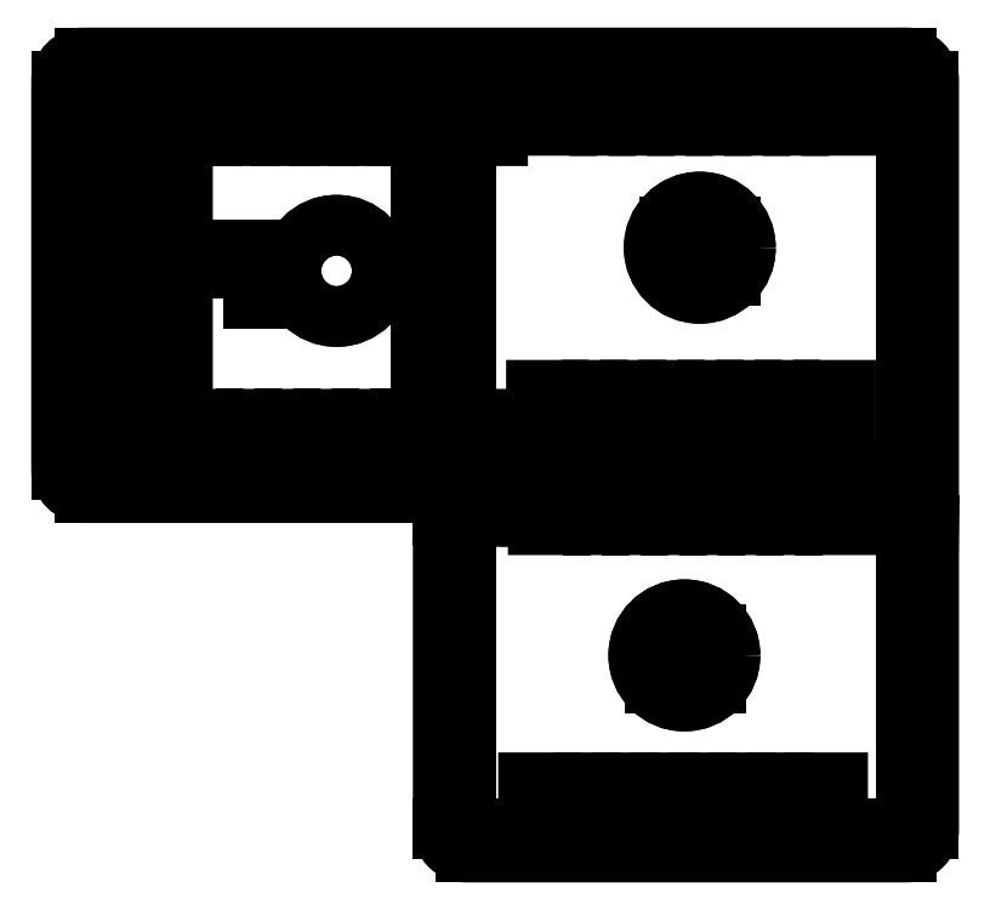
<metadata>
{"format":"dxf","ext":"dxf","renderer":"ezdxf+matplotlib","layout":"modelspace","background":"white","min_lineweight":24,"dpi":150}
</metadata>
<code>
0
SECTION
2
ENTITIES
0
LWPOLYLINE
8
0
90
12
70
1
43
0
10
17.04
20
34.8
42
0.4142
10
15.54
20
33.3
10
15.54
20
7.721
42
0.4142
10
17.04
20
6.221
10
39.13
20
6.221
42
-0.4142
10
40.63
20
4.721
10
40.63
20
-15.9
42
0.4142
10
42.13
20
-17.4
10
71.04
20
-17.4
42
0.4142
10
72.54
20
-15.9
10
72.54
20
33.3
42
0.4142
10
71.04
20
34.8
0
LWPOLYLINE
8
0
90
4
70
1
43
0
10
54.57
20
-3.134
10
58.58
20
-3.134
10
58.58
20
-6.335
10
54.57
20
-6.335
0
LWPOLYLINE
8
0
90
4
70
1
43
0
10
26.16
20
18.96
10
26.16
20
22.16
10
30.18
20
22.16
10
30.18
20
18.96
0
LWPOLYLINE
8
0
90
4
70
1
43
0
10
55.53
20
20.49
10
55.53
20
23.69
10
59.54
20
23.69
10
59.54
20
20.49
0
LWPOLYLINE
8
0
90
60
70
1
43
0
10
26.69
20
8.765
10
26.48
20
8.765
10
26.33
20
8.511
10
24.05
20
8.511
10
24.05
20
11.05
10
26.33
20
11.05
10
26.48
20
10.8
10
26.69
20
10.8
10
26.84
20
11.05
10
28.87
20
11.05
10
29.02
20
10.8
10
29.23
20
10.8
10
29.38
20
11.05
10
31.41
20
11.05
10
31.56
20
10.8
10
31.77
20
10.8
10
31.92
20
11.05
10
33.95
20
11.05
10
34.1
20
10.8
10
34.31
20
10.8
10
34.46
20
11.05
10
36.49
20
11.05
10
36.64
20
10.8
10
36.85
20
10.8
10
37
20
11.05
10
39.03
20
11.05
10
39.18
20
10.8
10
39.39
20
10.8
10
39.54
20
11.05
10
41.57
20
11.05
10
41.72
20
10.8
10
41.93
20
10.8
10
42.08
20
11.05
10
44.37
20
11.05
10
44.37
20
8.511
10
42.08
20
8.511
10
41.93
20
8.765
10
41.72
20
8.765
10
41.57
20
8.511
10
39.54
20
8.511
10
39.39
20
8.765
10
39.18
20
8.765
10
39.03
20
8.511
10
37
20
8.511
10
36.85
20
8.765
10
36.64
20
8.765
10
36.49
20
8.511
10
34.46
20
8.511
10
34.31
20
8.765
10
34.1
20
8.765
10
33.95
20
8.511
10
31.92
20
8.511
10
31.77
20
8.765
10
31.56
20
8.765
10
31.41
20
8.511
10
29.38
20
8.511
10
29.23
20
8.765
10
29.02
20
8.765
10
28.87
20
8.511
10
26.84
20
8.511
0
LWPOLYLINE
8
0
90
4
70
1
43
0
10
25
20
10.1
10
25
20
9.463
10
25.63
20
9.463
10
25.63
20
10.1
0
LWPOLYLINE
8
0
90
4
70
1
43
0
10
27.54
20
10.1
10
27.54
20
9.463
10
28.17
20
9.463
10
28.17
20
10.1
0
LWPOLYLINE
8
0
90
4
70
1
43
0
10
30.08
20
10.1
10
30.08
20
9.463
10
30.71
20
9.463
10
30.71
20
10.1
0
LWPOLYLINE
8
0
90
4
70
1
43
0
10
32.62
20
10.1
10
32.62
20
9.463
10
33.25
20
9.463
10
33.25
20
10.1
0
LWPOLYLINE
8
0
90
4
70
1
43
0
10
35.16
20
10.1
10
35.16
20
9.463
10
35.79
20
9.463
10
35.79
20
10.1
0
LWPOLYLINE
8
0
90
4
70
1
43
0
10
37.7
20
10.1
10
37.7
20
9.463
10
38.33
20
9.463
10
38.33
20
10.1
0
LWPOLYLINE
8
0
90
4
70
1
43
0
10
40.24
20
10.1
10
40.24
20
9.463
10
40.87
20
9.463
10
40.87
20
10.1
0
LWPOLYLINE
8
0
90
4
70
1
43
0
10
42.78
20
10.1
10
42.78
20
9.463
10
43.41
20
9.463
10
43.41
20
10.1
0
LWPOLYLINE
8
0
90
60
70
1
43
0
10
26.53
20
29.94
10
26.32
20
29.94
10
26.17
20
29.68
10
23.88
20
29.68
10
23.88
20
32.22
10
26.17
20
32.22
10
26.32
20
31.97
10
26.53
20
31.97
10
26.68
20
32.22
10
28.71
20
32.22
10
28.86
20
31.97
10
29.07
20
31.97
10
29.22
20
32.22
10
31.25
20
32.22
10
31.4
20
31.97
10
31.61
20
31.97
10
31.76
20
32.22
10
33.79
20
32.22
10
33.94
20
31.97
10
34.15
20
31.97
10
34.3
20
32.22
10
36.33
20
32.22
10
36.48
20
31.97
10
36.69
20
31.97
10
36.84
20
32.22
10
38.87
20
32.22
10
39.02
20
31.97
10
39.23
20
31.97
10
39.38
20
32.22
10
41.41
20
32.22
10
41.56
20
31.97
10
41.77
20
31.97
10
41.92
20
32.22
10
44.2
20
32.22
10
44.2
20
29.68
10
41.92
20
29.68
10
41.77
20
29.94
10
41.56
20
29.94
10
41.41
20
29.68
10
39.38
20
29.68
10
39.23
20
29.94
10
39.02
20
29.94
10
38.87
20
29.68
10
36.84
20
29.68
10
36.69
20
29.94
10
36.48
20
29.94
10
36.33
20
29.68
10
34.3
20
29.68
10
34.15
20
29.94
10
33.94
20
29.94
10
33.79
20
29.68
10
31.76
20
29.68
10
31.61
20
29.94
10
31.4
20
29.94
10
31.25
20
29.68
10
29.22
20
29.68
10
29.07
20
29.94
10
28.86
20
29.94
10
28.71
20
29.68
10
26.68
20
29.68
0
LWPOLYLINE
8
0
90
4
70
1
43
0
10
24.84
20
31.27
10
24.84
20
30.64
10
25.47
20
30.64
10
25.47
20
31.27
0
LWPOLYLINE
8
0
90
4
70
1
43
0
10
27.38
20
31.27
10
27.38
20
30.64
10
28.01
20
30.64
10
28.01
20
31.27
0
LWPOLYLINE
8
0
90
4
70
1
43
0
10
29.92
20
31.27
10
29.92
20
30.64
10
30.55
20
30.64
10
30.55
20
31.27
0
LWPOLYLINE
8
0
90
4
70
1
43
0
10
32.46
20
31.27
10
32.46
20
30.64
10
33.09
20
30.64
10
33.09
20
31.27
0
LWPOLYLINE
8
0
90
4
70
1
43
0
10
35
20
31.27
10
35
20
30.64
10
35.63
20
30.64
10
35.63
20
31.27
0
LWPOLYLINE
8
0
90
4
70
1
43
0
10
37.54
20
31.27
10
37.54
20
30.64
10
38.17
20
30.64
10
38.17
20
31.27
0
LWPOLYLINE
8
0
90
4
70
1
43
0
10
40.08
20
31.27
10
40.08
20
30.64
10
40.71
20
30.64
10
40.71
20
31.27
0
LWPOLYLINE
8
0
90
4
70
1
43
0
10
42.62
20
31.27
10
42.62
20
30.64
10
43.25
20
30.64
10
43.25
20
31.27
0
LINE
8
0
10
49.58
20
30.36
30
0
11
47.3
21
30.36
31
7.831e-32
0
LWPOLYLINE
8
0
90
60
70
1
43
0
10
64.97
20
32.65
10
65.18
20
32.65
10
65.33
20
32.9
10
67.62
20
32.9
10
67.62
20
30.36
10
65.33
20
30.36
10
65.18
20
30.61
10
64.97
20
30.61
10
64.82
20
30.36
10
62.79
20
30.36
10
62.64
20
30.61
10
62.43
20
30.61
10
62.28
20
30.36
10
60.25
20
30.36
10
60.1
20
30.61
10
59.89
20
30.61
10
59.74
20
30.36
10
57.71
20
30.36
10
57.56
20
30.61
10
57.35
20
30.61
10
57.2
20
30.36
10
55.17
20
30.36
10
55.02
20
30.61
10
54.81
20
30.61
10
54.66
20
30.36
10
52.63
20
30.36
10
52.48
20
30.61
10
52.27
20
30.61
10
52.12
20
30.36
10
50.09
20
30.36
10
49.94
20
30.61
10
49.73
20
30.61
10
49.58
20
30.36
10
47.3
20
30.36
10
47.3
20
32.9
10
49.58
20
32.9
10
49.73
20
32.65
10
49.94
20
32.65
10
50.09
20
32.9
10
52.12
20
32.9
10
52.27
20
32.65
10
52.48
20
32.65
10
52.63
20
32.9
10
54.66
20
32.9
10
54.81
20
32.65
10
55.02
20
32.65
10
55.17
20
32.9
10
57.2
20
32.9
10
57.35
20
32.65
10
57.56
20
32.65
10
57.71
20
32.9
10
59.74
20
32.9
10
59.89
20
32.65
10
60.1
20
32.65
10
60.25
20
32.9
10
62.28
20
32.9
10
62.43
20
32.65
10
62.64
20
32.65
10
62.79
20
32.9
10
64.82
20
32.9
0
LWPOLYLINE
8
0
90
4
70
1
43
0
10
66.66
20
31.31
10
66.66
20
31.95
10
66.03
20
31.95
10
66.03
20
31.31
0
LWPOLYLINE
8
0
90
4
70
1
43
0
10
64.12
20
31.31
10
64.12
20
31.95
10
63.49
20
31.95
10
63.49
20
31.31
0
LWPOLYLINE
8
0
90
4
70
1
43
0
10
61.58
20
31.31
10
61.58
20
31.95
10
60.95
20
31.95
10
60.95
20
31.31
0
LWPOLYLINE
8
0
90
4
70
1
43
0
10
59.04
20
31.31
10
59.04
20
31.95
10
58.41
20
31.95
10
58.41
20
31.31
0
LWPOLYLINE
8
0
90
4
70
1
43
0
10
56.5
20
31.31
10
56.5
20
31.95
10
55.87
20
31.95
10
55.87
20
31.31
0
LWPOLYLINE
8
0
90
4
70
1
43
0
10
53.96
20
31.31
10
53.96
20
31.95
10
53.33
20
31.95
10
53.33
20
31.31
0
LWPOLYLINE
8
0
90
4
70
1
43
0
10
51.42
20
31.31
10
51.42
20
31.95
10
50.79
20
31.95
10
50.79
20
31.31
0
LWPOLYLINE
8
0
90
4
70
1
43
0
10
48.88
20
31.31
10
48.88
20
31.95
10
48.25
20
31.95
10
48.25
20
31.31
0
LWPOLYLINE
8
0
90
60
70
1
43
0
10
64.55
20
6.397
10
64.76
20
6.397
10
64.91
20
6.651
10
67.2
20
6.651
10
67.2
20
4.111
10
64.91
20
4.111
10
64.76
20
4.365
10
64.55
20
4.365
10
64.4
20
4.111
10
62.37
20
4.111
10
62.22
20
4.365
10
62.01
20
4.365
10
61.86
20
4.111
10
59.83
20
4.111
10
59.68
20
4.365
10
59.47
20
4.365
10
59.32
20
4.111
10
57.29
20
4.111
10
57.14
20
4.365
10
56.93
20
4.365
10
56.78
20
4.111
10
54.75
20
4.111
10
54.6
20
4.365
10
54.39
20
4.365
10
54.24
20
4.111
10
52.21
20
4.111
10
52.06
20
4.365
10
51.85
20
4.365
10
51.7
20
4.111
10
49.67
20
4.111
10
49.52
20
4.365
10
49.31
20
4.365
10
49.16
20
4.111
10
46.88
20
4.111
10
46.88
20
6.651
10
49.16
20
6.651
10
49.31
20
6.397
10
49.52
20
6.397
10
49.67
20
6.651
10
51.7
20
6.651
10
51.85
20
6.397
10
52.06
20
6.397
10
52.21
20
6.651
10
54.24
20
6.651
10
54.39
20
6.397
10
54.6
20
6.397
10
54.75
20
6.651
10
56.78
20
6.651
10
56.93
20
6.397
10
57.14
20
6.397
10
57.29
20
6.651
10
59.32
20
6.651
10
59.47
20
6.397
10
59.68
20
6.397
10
59.83
20
6.651
10
61.86
20
6.651
10
62.01
20
6.397
10
62.22
20
6.397
10
62.37
20
6.651
10
64.4
20
6.651
0
LWPOLYLINE
8
0
90
4
70
1
43
0
10
66.24
20
5.063
10
66.24
20
5.698
10
65.61
20
5.698
10
65.61
20
5.063
0
LWPOLYLINE
8
0
90
4
70
1
43
0
10
63.7
20
5.063
10
63.7
20
5.698
10
63.07
20
5.698
10
63.07
20
5.063
0
LWPOLYLINE
8
0
90
4
70
1
43
0
10
61.16
20
5.063
10
61.16
20
5.698
10
60.53
20
5.698
10
60.53
20
5.063
0
LWPOLYLINE
8
0
90
4
70
1
43
0
10
58.62
20
5.063
10
58.62
20
5.698
10
57.99
20
5.698
10
57.99
20
5.063
0
LWPOLYLINE
8
0
90
4
70
1
43
0
10
56.08
20
5.063
10
56.08
20
5.698
10
55.45
20
5.698
10
55.45
20
5.063
0
LWPOLYLINE
8
0
90
4
70
1
43
0
10
53.54
20
5.063
10
53.54
20
5.698
10
52.91
20
5.698
10
52.91
20
5.063
0
LWPOLYLINE
8
0
90
4
70
1
43
0
10
51
20
5.063
10
51
20
5.698
10
50.37
20
5.698
10
50.37
20
5.063
0
LWPOLYLINE
8
0
90
4
70
1
43
0
10
48.46
20
5.063
10
48.46
20
5.698
10
47.83
20
5.698
10
47.83
20
5.063
0
LWPOLYLINE
8
0
90
60
70
1
43
0
10
48.88
20
-15.14
10
48.67
20
-15.14
10
48.52
20
-15.39
10
46.24
20
-15.39
10
46.24
20
-12.85
10
48.52
20
-12.85
10
48.67
20
-13.1
10
48.88
20
-13.1
10
49.03
20
-12.85
10
51.06
20
-12.85
10
51.21
20
-13.1
10
51.42
20
-13.1
10
51.57
20
-12.85
10
53.6
20
-12.85
10
53.75
20
-13.1
10
53.96
20
-13.1
10
54.11
20
-12.85
10
56.14
20
-12.85
10
56.29
20
-13.1
10
56.5
20
-13.1
10
56.65
20
-12.85
10
58.68
20
-12.85
10
58.83
20
-13.1
10
59.04
20
-13.1
10
59.19
20
-12.85
10
61.22
20
-12.85
10
61.37
20
-13.1
10
61.58
20
-13.1
10
61.73
20
-12.85
10
63.76
20
-12.85
10
63.91
20
-13.1
10
64.12
20
-13.1
10
64.27
20
-12.85
10
66.56
20
-12.85
10
66.56
20
-15.39
10
64.27
20
-15.39
10
64.12
20
-15.14
10
63.91
20
-15.14
10
63.76
20
-15.39
10
61.73
20
-15.39
10
61.58
20
-15.14
10
61.37
20
-15.14
10
61.22
20
-15.39
10
59.19
20
-15.39
10
59.04
20
-15.14
10
58.83
20
-15.14
10
58.68
20
-15.39
10
56.65
20
-15.39
10
56.5
20
-15.14
10
56.29
20
-15.14
10
56.14
20
-15.39
10
54.11
20
-15.39
10
53.96
20
-15.14
10
53.75
20
-15.14
10
53.6
20
-15.39
10
51.57
20
-15.39
10
51.42
20
-15.14
10
51.21
20
-15.14
10
51.06
20
-15.39
10
49.03
20
-15.39
0
LWPOLYLINE
8
0
90
4
70
1
43
0
10
47.19
20
-13.8
10
47.19
20
-14.44
10
47.82
20
-14.44
10
47.82
20
-13.8
0
LWPOLYLINE
8
0
90
4
70
1
43
0
10
49.73
20
-13.8
10
49.73
20
-14.44
10
50.36
20
-14.44
10
50.36
20
-13.8
0
LWPOLYLINE
8
0
90
4
70
1
43
0
10
52.27
20
-13.8
10
52.27
20
-14.44
10
52.9
20
-14.44
10
52.9
20
-13.8
0
LWPOLYLINE
8
0
90
4
70
1
43
0
10
54.81
20
-13.8
10
54.81
20
-14.44
10
55.44
20
-14.44
10
55.44
20
-13.8
0
LWPOLYLINE
8
0
90
4
70
1
43
0
10
57.35
20
-13.8
10
57.35
20
-14.44
10
57.98
20
-14.44
10
57.98
20
-13.8
0
LWPOLYLINE
8
0
90
4
70
1
43
0
10
59.89
20
-13.8
10
59.89
20
-14.44
10
60.52
20
-14.44
10
60.52
20
-13.8
0
LWPOLYLINE
8
0
90
4
70
1
43
0
10
62.43
20
-13.8
10
62.43
20
-14.44
10
63.06
20
-14.44
10
63.06
20
-13.8
0
LWPOLYLINE
8
0
90
4
70
1
43
0
10
64.97
20
-13.8
10
64.97
20
-14.44
10
65.6
20
-14.44
10
65.6
20
-13.8
0
LWPOLYLINE
8
0
90
60
70
1
43
0
10
64.43
20
12.7
10
64.64
20
12.7
10
64.79
20
12.95
10
67.08
20
12.95
10
67.08
20
10.41
10
64.79
20
10.41
10
64.64
20
10.66
10
64.43
20
10.66
10
64.28
20
10.41
10
62.25
20
10.41
10
62.1
20
10.66
10
61.89
20
10.66
10
61.74
20
10.41
10
59.71
20
10.41
10
59.56
20
10.66
10
59.35
20
10.66
10
59.2
20
10.41
10
57.17
20
10.41
10
57.02
20
10.66
10
56.81
20
10.66
10
56.66
20
10.41
10
54.63
20
10.41
10
54.48
20
10.66
10
54.27
20
10.66
10
54.12
20
10.41
10
52.09
20
10.41
10
51.94
20
10.66
10
51.73
20
10.66
10
51.58
20
10.41
10
49.55
20
10.41
10
49.4
20
10.66
10
49.19
20
10.66
10
49.04
20
10.41
10
46.76
20
10.41
10
46.76
20
12.95
10
49.04
20
12.95
10
49.19
20
12.7
10
49.4
20
12.7
10
49.55
20
12.95
10
51.58
20
12.95
10
51.73
20
12.7
10
51.94
20
12.7
10
52.09
20
12.95
10
54.12
20
12.95
10
54.27
20
12.7
10
54.48
20
12.7
10
54.63
20
12.95
10
56.66
20
12.95
10
56.81
20
12.7
10
57.02
20
12.7
10
57.17
20
12.95
10
59.2
20
12.95
10
59.35
20
12.7
10
59.56
20
12.7
10
59.71
20
12.95
10
61.74
20
12.95
10
61.89
20
12.7
10
62.1
20
12.7
10
62.25
20
12.95
10
64.28
20
12.95
0
LWPOLYLINE
8
0
90
4
70
1
43
0
10
66.12
20
11.36
10
66.12
20
12
10
65.49
20
12
10
65.49
20
11.36
0
LWPOLYLINE
8
0
90
4
70
1
43
0
10
63.58
20
11.36
10
63.58
20
12
10
62.95
20
12
10
62.95
20
11.36
0
LWPOLYLINE
8
0
90
4
70
1
43
0
10
61.04
20
11.36
10
61.04
20
12
10
60.41
20
12
10
60.41
20
11.36
0
LWPOLYLINE
8
0
90
4
70
1
43
0
10
58.5
20
11.36
10
58.5
20
12
10
57.87
20
12
10
57.87
20
11.36
0
LWPOLYLINE
8
0
90
4
70
1
43
0
10
55.96
20
11.36
10
55.96
20
12
10
55.33
20
12
10
55.33
20
11.36
0
LWPOLYLINE
8
0
90
4
70
1
43
0
10
53.42
20
11.36
10
53.42
20
12
10
52.79
20
12
10
52.79
20
11.36
0
LWPOLYLINE
8
0
90
4
70
1
43
0
10
50.88
20
11.36
10
50.88
20
12
10
50.25
20
12
10
50.25
20
11.36
0
LWPOLYLINE
8
0
90
4
70
1
43
0
10
48.34
20
11.36
10
48.34
20
12
10
47.71
20
12
10
47.71
20
11.36
0
CIRCLE
8
0
10
57.5
20
22.32
30
0
40
3
210
-4.352e-30
220
2.594e-44
230
1
0
CIRCLE
8
0
10
57.5
20
22.32
30
0
40
3
210
1.839e-31
220
-1.096e-45
230
1
0
CIRCLE
8
0
10
33.62
20
20.8
30
-4.441e-15
40
3
210
1.839e-31
220
-1.096e-45
230
1
0
CIRCLE
8
0
10
33.62
20
20.8
30
-4.441e-15
40
3
210
1.839e-31
220
-1.096e-45
230
1
0
CIRCLE
8
0
10
56.48
20
-4.474
30
0
40
3
210
-4.352e-30
220
2.594e-44
230
1
0
CIRCLE
8
0
10
56.48
20
-4.474
30
0
40
3
210
-4.352e-30
220
2.594e-44
230
1
0
LINE
8
0
10
17.04
20
6.221
30
0
11
17.04
21
34.8
31
4.441e-15
0
LINE
8
0
10
15.54
20
7.721
30
0
11
72.54
21
7.721
31
0
0
LINE
8
0
10
71.04
20
-17.4
30
-4.441e-15
11
71.04
21
34.8
31
4.441e-15
0
LINE
8
0
10
42.13
20
-17.4
30
-4.441e-15
11
42.13
21
34.8
31
4.441e-15
0
LINE
8
0
10
15.54
20
33.3
30
4.441e-15
11
72.54
21
33.3
31
0
0
LINE
8
0
10
39.13
20
6.221
30
4.441e-15
11
39.13
21
34.8
31
4.441e-15
0
LINE
8
0
10
40.63
20
4.721
30
-1.346e-31
11
72.54
21
4.111
31
1.482e-14
0
LINE
8
0
10
40.63
20
-15.9
30
4.441e-15
11
72.54
21
-15.9
31
-4.61e-31
0
LWPOLYLINE
8
0
90
4
70
1
43
0
10
23.49
20
31.6
42
1
10
18.59
20
31.6
10
18.59
20
8.796
42
1
10
23.49
20
8.796
0
LWPOLYLINE
8
0
90
4
70
1
43
0
10
19.84
20
11.7
10
22.24
20
11.7
10
22.24
20
28.7
10
19.84
20
28.7
0
CIRCLE
8
0
10
21.04
20
31.6
30
4.379e-46
40
1.95
210
-8.021e-31
220
-4.93e-32
230
1
0
CIRCLE
8
0
10
21.04
20
8.796
30
0
40
1.95
210
-2.38e-30
220
-4.93e-32
230
1
0
ENDSEC
0
EOF

</code>
